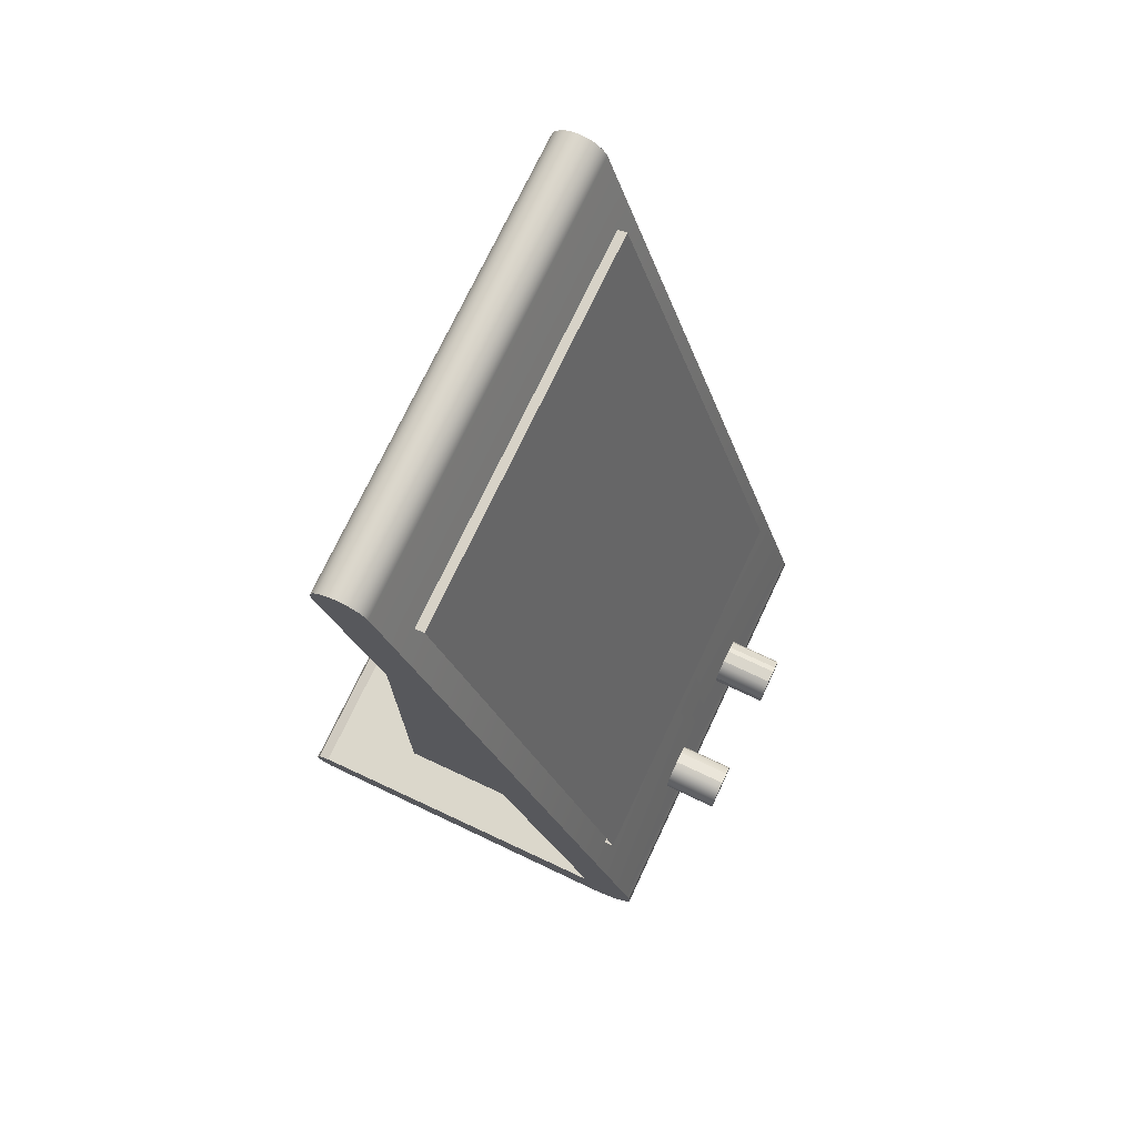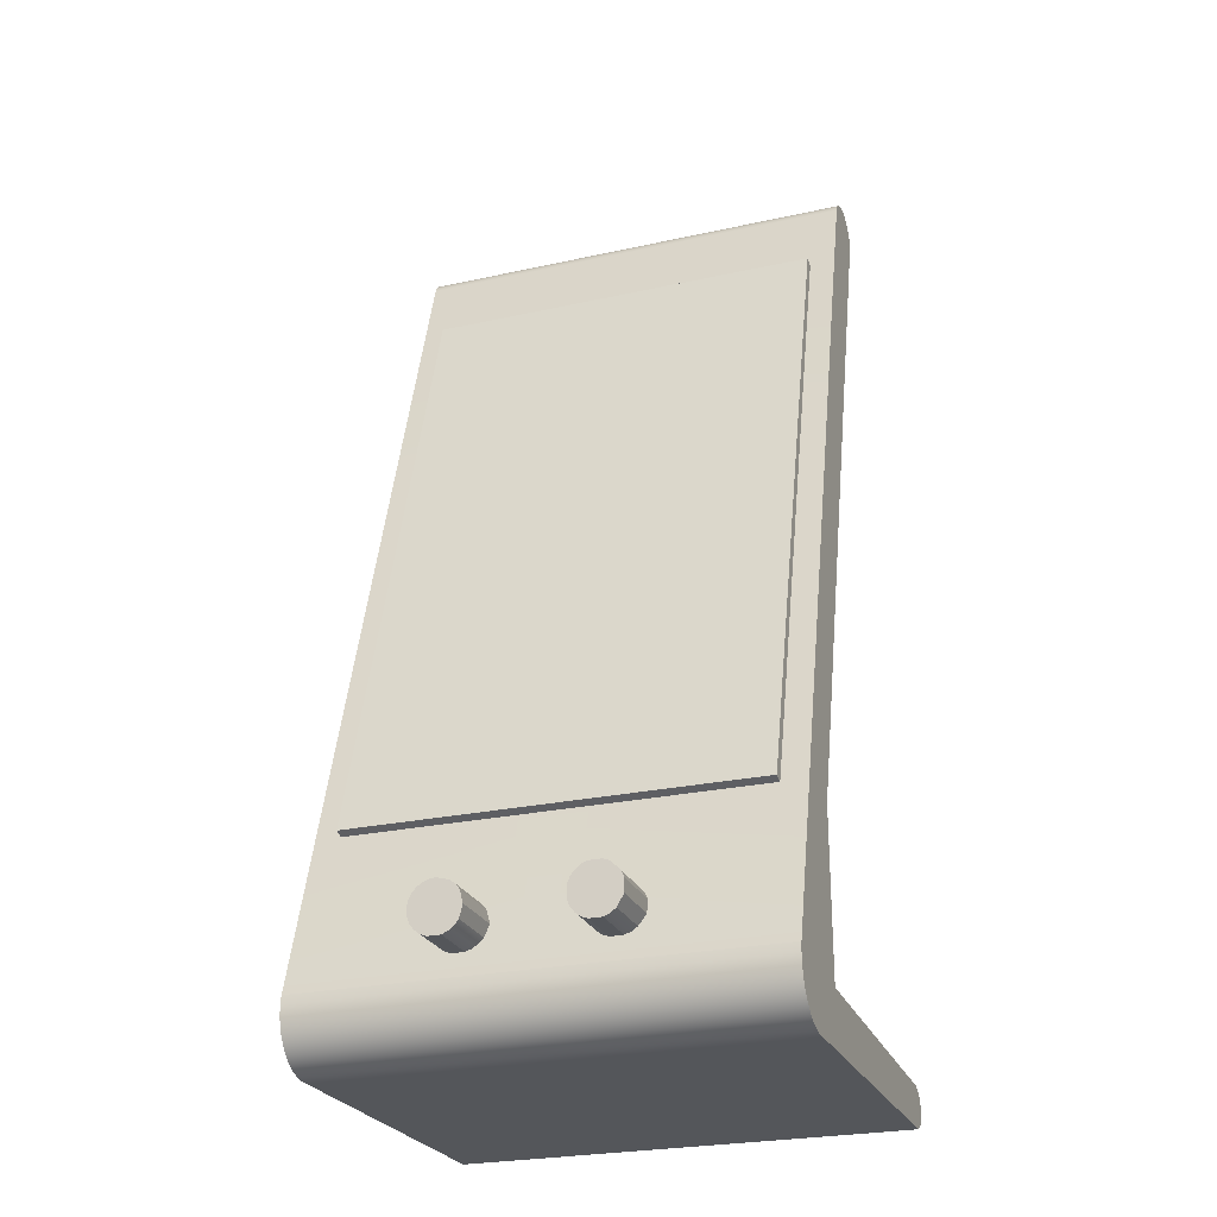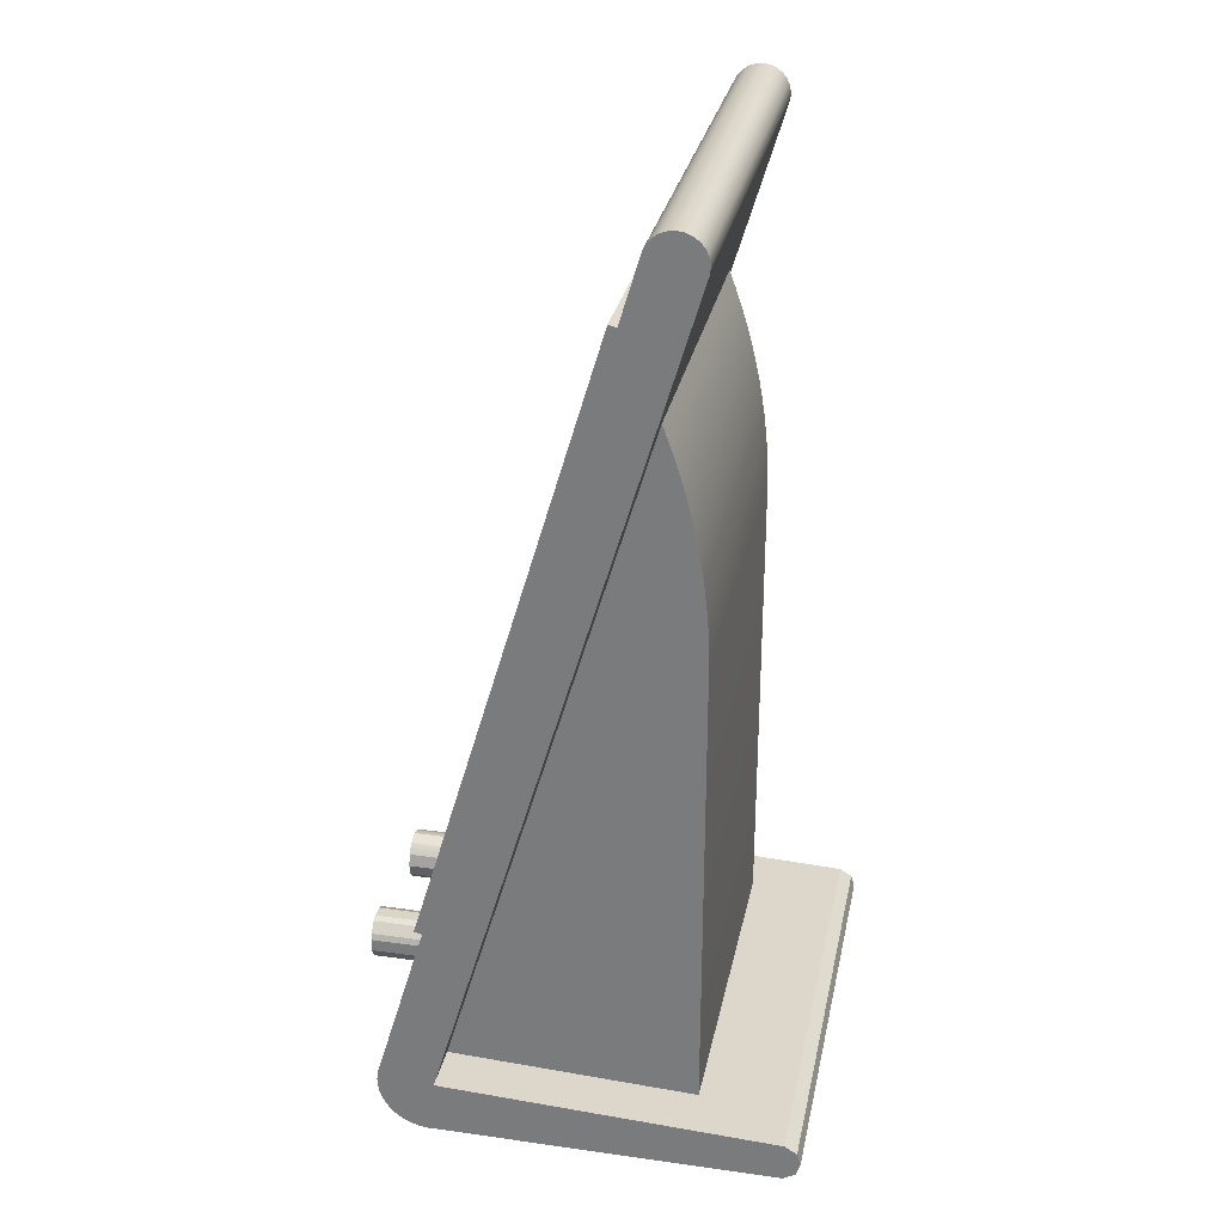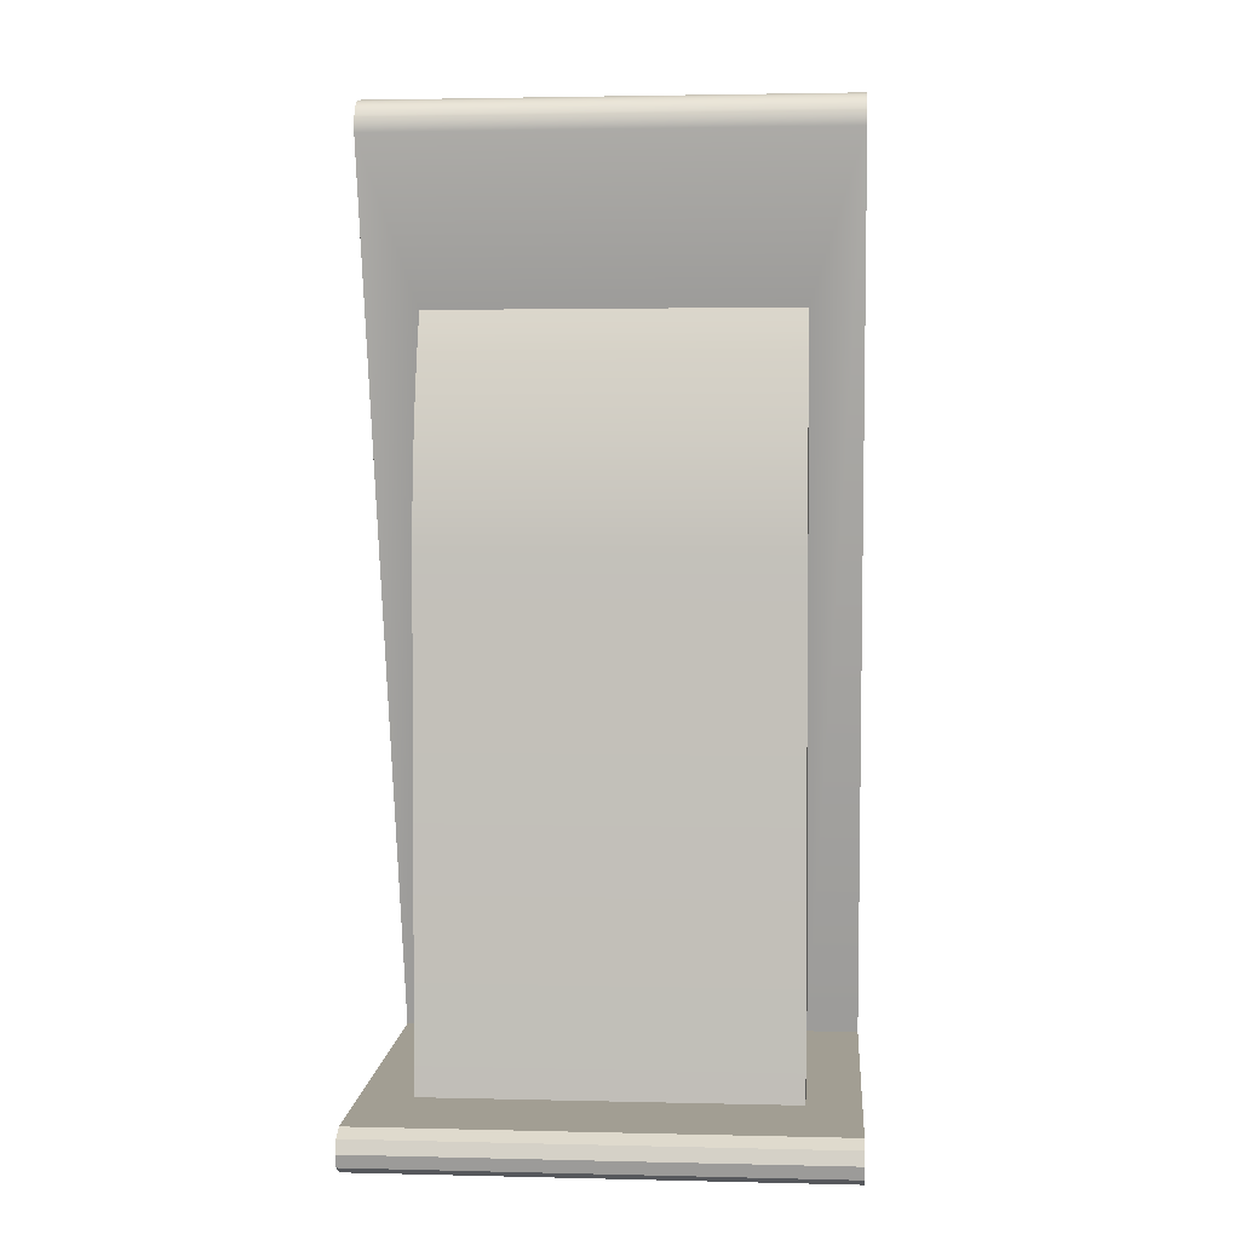
<metadata>
{"format":"obj","ext":"obj","renderer":"f3d","projection":"perspective","resolution":1024,"background":"white","views":[{"elev":73.8,"azim":115.3,"up":"+Y"},{"elev":-25.5,"azim":-160.4,"up":"+Y"},{"elev":29.6,"azim":-78.4,"up":"+Y"},{"elev":2.6,"azim":4.8,"up":"+Y"}]}
</metadata>
<code>
v -0.0104 -0.1569 -0.08175
v -0.001574 -0.1738 -0.08677
v -0.0104 -0.1738 -0.08677
v 0.007251 -0.1738 -0.08677
v 0.007251 -0.1569 -0.08175
v -0.2001 0.54 0.125
v 0.197 -0.2077 -0.09681
v -0.2001 -0.2077 -0.09681
v 0.197 0.54 0.125
v 0.197 -0.2151 -0.09912
v -0.2001 -0.2151 -0.09912
v -0.2001 -0.2454 -0.09525
v 0.197 -0.2454 -0.09525
v -0.2001 -0.2382 -0.09816
v -0.2001 -0.252 -0.09115
v -0.2001 0.5452 0.1279
v 0.197 -0.2382 -0.09816
v 0.197 -0.252 -0.09115
v -0.2001 -0.2578 -0.08598
v 0.197 0.5452 0.1279
v -0.2001 0.5262 0.1716
v 0.197 -0.2578 -0.08598
v 0.197 -0.2228 -0.1001
v 0.197 -0.2306 -0.0998
v -0.2001 -0.2306 -0.0998
v -0.2001 -0.2626 -0.0799
v -0.2001 0.5496 0.132
v 0.197 0.5262 0.1716
v -0.2001 -0.2215 -0.05028
v 0.197 -0.2626 -0.0799
v -0.2001 -0.2228 -0.1001
v -0.2001 -0.2664 -0.07308
v 0.197 0.5496 0.132
v 0.197 -0.2215 -0.05028
v -0.2001 -0.2689 -0.06573
v -0.2001 0.5528 0.137
v 0.197 -0.2664 -0.07308
v 0.197 0.5528 0.137
v 0.197 -0.2689 -0.06573
v -0.2001 -0.2701 -0.05805
v -0.2001 0.5548 0.1427
v 0.197 -0.2701 -0.05805
v 0.197 0.5548 0.1427
v -0.2001 -0.27 -0.05028
v -0.156 -0.2215 -0.05028
v -0.156 -0.2312 0.1704
v -0.156 0.392 0.1317
v -0.2001 0.5322 0.172
v -0.2001 0.5552 0.1487
v 0.197 -0.27 -0.05028
v 0.1529 -0.2215 -0.05028
v 0.1529 0.392 0.1317
v 0.1529 -0.2312 0.1704
v 0.197 -0.2347 0.2498
v 0.197 0.5552 0.1487
v -0.2001 -0.27 0.2498
v -0.156 0.3764 0.1376
v 0.1529 0.3764 0.1376
v 0.197 0.5322 0.172
v -0.2001 0.5381 0.1709
v -0.2001 0.5543 0.1546
v 0.197 -0.27 0.2498
v 0.197 0.5543 0.1546
v -0.2001 -0.2347 0.2498
v -0.156 0.1977 0.1704
v -0.156 0.3607 0.1429
v 0.197 0.5381 0.1709
v -0.2001 0.54 0.1701
v -0.2001 0.5519 0.16
v 0.1529 0.3607 0.1429
v 0.197 -0.2413 0.2608
v 0.197 0.5519 0.16
v -0.2001 -0.2634 0.2608
v 0.1529 0.1977 0.1704
v -0.156 0.2143 0.1698
v -0.156 0.3449 0.1478
v 0.197 0.54 0.1701
v -0.2001 0.5435 0.1685
v -0.2001 0.5482 0.1648
v 0.1529 0.3449 0.1478
v -0.2001 -0.2413 0.2608
v 0.197 -0.2634 0.2608
v 0.197 0.5482 0.1648
v 0.1529 0.2143 0.1698
v -0.156 0.2309 0.1688
v -0.156 0.3289 0.1523
v 0.197 0.5435 0.1685
v 0.1529 0.3289 0.1523
v 0.197 -0.2524 0.2641
v -0.2001 -0.2524 0.2641
v 0.1529 0.2309 0.1688
v -0.156 0.2474 0.1672
v -0.156 0.3128 0.1562
v 0.1529 0.3128 0.1562
v 0.1529 0.2474 0.1672
v -0.156 0.2639 0.1652
v -0.156 0.2966 0.1597
v 0.1529 0.2966 0.1597
v 0.1529 0.2639 0.1652
v -0.156 0.2803 0.1627
v 0.1529 0.2803 0.1627
v -0.05232 -0.1929 -0.08677
v -0.06906 -0.1951 -0.08677
v -0.05764 -0.1951 -0.08677
v -0.07438 -0.1929 -0.08677
v -0.05764 -0.1951 -0.1372
v -0.05232 -0.1929 -0.1372
v -0.07895 -0.1894 -0.08677
v -0.06906 -0.1951 -0.09309
v -0.06906 -0.1951 -0.1372
v -0.04775 -0.1894 -0.1372
v -0.04775 -0.1894 -0.08677
v -0.07438 -0.1929 -0.1372
v -0.07895 -0.1894 -0.1372
v -0.08466 -0.1795 -0.08677
v -0.04424 -0.1848 -0.08677
v -0.08466 -0.1795 -0.1372
v -0.04424 -0.1848 -0.1372
v -0.04204 -0.1795 -0.08677
v -0.08466 -0.1681 -0.1372
v -0.04204 -0.1795 -0.1372
v -0.08466 -0.1681 -0.08677
v -0.04204 -0.1681 -0.08677
v -0.08246 -0.1628 -0.1372
v -0.04204 -0.1681 -0.1372
v -0.04424 -0.1628 -0.08677
v -0.08246 -0.1628 -0.08677
v -0.07438 -0.1547 -0.1372
v -0.04424 -0.1628 -0.1372
v -0.04775 -0.1582 -0.08677
v -0.07438 -0.1547 -0.08677
v -0.06906 -0.1525 -0.08677
v -0.04775 -0.1582 -0.1372
v -0.05232 -0.1547 -0.08677
v -0.06906 -0.1525 -0.1372
v -0.05764 -0.1525 -0.08677
v -0.05232 -0.1547 -0.1372
v -0.05764 -0.1525 -0.1372
v 0.06991 -0.1547 -0.1372
v 0.07448 -0.1582 -0.08677
v 0.07448 -0.1582 -0.1372
v 0.06991 -0.1547 -0.08677
v 0.07799 -0.1628 -0.1372
v 0.04328 -0.1582 -0.1372
v 0.06459 -0.1525 -0.1372
v 0.07799 -0.1628 -0.08677
v 0.03977 -0.1628 -0.1372
v 0.04785 -0.1547 -0.1372
v 0.06459 -0.1525 -0.08677
v 0.05888 -0.1517 -0.1372
v 0.08019 -0.1681 -0.1372
v 0.03977 -0.1628 -0.08677
v 0.04785 -0.1547 -0.08677
v 0.04328 -0.1582 -0.08677
v 0.08019 -0.1681 -0.08677
v 0.03682 -0.1738 -0.1372
v 0.03682 -0.1738 -0.08677
v 0.05888 -0.1517 -0.08677
v 0.08094 -0.1738 -0.1372
v 0.08094 -0.1738 -0.08677
v 0.08019 -0.1795 -0.1372
v 0.03977 -0.1848 -0.08677
v 0.07799 -0.1848 -0.1372
v 0.03977 -0.1848 -0.1372
v 0.08019 -0.1795 -0.08677
v 0.04328 -0.1894 -0.08677
v 0.04328 -0.1894 -0.1372
v 0.07799 -0.1848 -0.08677
v 0.07448 -0.1894 -0.1372
v 0.04785 -0.1929 -0.1372
v 0.06991 -0.1929 -0.1372
v 0.07448 -0.1894 -0.08677
v 0.04785 -0.1929 -0.08677
v 0.06991 -0.1929 -0.08677
v 0.05317 -0.1951 -0.1372
v 0.06459 -0.1951 -0.1372
v 0.06459 -0.1951 -0.08677
v 0.05317 -0.1951 -0.08677
v -0.1781 -0.08074 -0.05916
v -0.1781 0.4748 0.09648
v -0.1781 -0.07823 -0.06762
v -0.1781 0.4723 0.1049
v 0.1749 0.4748 0.09648
v 0.1749 -0.07823 -0.06762
v 0.1749 0.4723 0.1049
v 0.1749 -0.08074 -0.05916
g mesh1_mesh1-geometry
f 1 2 3
f 2 1 4
f 4 1 5
g mesh1_mesh1-geometry
f 3 2 1
f 4 1 2
f 2 3 4
f 1 6 3
f 5 1 4
f 3 7 4
f 6 8 3
f 5 6 1
f 5 4 9
f 9 4 7
f 7 3 8
f 6 5 9
f 7 8 10
f 10 8 7
f 7 8 10
f 11 10 8
f 8 10 11
f 11 10 8
g mesh1_mesh1-geometry
f 4 3 2
f 3 6 1
f 4 7 3
f 3 8 6
f 1 6 5
f 9 4 5
f 7 4 9
f 8 3 7
f 8 12 6
f 9 5 6
f 13 7 9
f 10 8 7
f 8 14 12
f 6 12 15
f 16 9 6
f 17 7 13
f 13 9 18
f 8 10 11
f 17 10 7
f 11 14 8
f 14 13 12
f 12 18 15
f 6 15 19
f 9 16 20
f 6 21 16
f 13 14 17
f 18 9 22
f 18 12 13
f 23 11 10
f 24 10 17
f 11 25 14
f 22 15 18
f 15 22 19
f 6 19 26
f 27 20 16
f 28 9 20
f 6 29 21
f 16 21 27
f 25 17 14
f 22 9 30
f 11 23 31
f 10 24 23
f 17 25 24
f 25 11 31
f 22 26 19
f 6 26 32
f 20 27 33
f 34 9 28
f 28 20 33
f 6 35 29
f 27 21 36
f 30 9 37
f 26 22 30
f 24 31 23
f 31 24 25
f 30 32 26
f 6 32 35
f 27 38 33
f 39 9 34
f 28 33 38
f 29 35 40
f 36 21 41
f 38 27 36
f 37 9 39
f 32 30 37
f 37 35 32
f 39 34 42
f 28 38 43
f 39 40 35
f 29 40 44
f 45 46 47
f 28 48 21
f 41 21 49
f 43 36 41
f 36 43 38
f 35 37 39
f 34 50 42
f 40 39 42
f 51 52 53
f 50 34 54
f 28 43 55
f 42 44 40
f 56 29 44
f 57 47 46
f 52 47 58
f 48 28 59
f 60 21 48
f 49 21 61
f 55 41 49
f 41 55 43
f 44 42 50
f 58 53 52
f 50 54 62
f 28 55 63
f 29 56 64
f 50 56 44
f 46 53 65
f 57 58 47
f 66 57 46
f 28 67 59
f 59 60 48
f 68 21 60
f 61 21 69
f 63 49 61
f 49 63 55
f 70 53 58
f 64 71 54
f 62 54 71
f 56 50 62
f 28 63 72
f 64 56 73
f 74 65 53
f 65 75 46
f 58 57 70
f 66 70 57
f 76 66 46
f 28 77 67
f 60 59 67
f 78 21 68
f 67 68 60
f 69 21 79
f 72 61 69
f 61 72 63
f 80 53 70
f 71 64 81
f 62 71 82
f 62 73 56
f 28 72 83
f 64 73 81
f 65 74 75
f 74 53 84
f 75 85 46
f 66 76 70
f 86 76 46
f 28 87 77
f 68 67 77
f 79 21 78
f 77 78 68
f 83 69 79
f 69 83 72
f 88 53 80
f 80 70 76
f 81 89 71
f 82 71 89
f 73 62 82
f 28 83 87
f 81 73 90
f 84 75 74
f 84 53 91
f 85 92 46
f 85 75 84
f 86 88 76
f 93 86 46
f 78 77 87
f 87 79 78
f 79 87 83
f 94 53 88
f 80 76 88
f 89 81 90
f 90 82 89
f 82 90 73
f 91 53 95
f 91 85 84
f 92 96 46
f 85 91 92
f 88 86 94
f 93 94 86
f 97 93 46
f 98 53 94
f 95 53 99
f 95 92 91
f 96 100 46
f 96 92 95
f 94 93 98
f 97 98 93
f 100 97 46
f 101 53 98
f 99 53 101
f 99 96 95
f 96 99 100
f 98 97 101
f 100 101 97
f 101 100 99
g mesh1_mesh1-geometry
f 6 12 8
f 9 7 13
f 12 14 8
f 15 12 6
f 6 9 16
f 13 7 17
f 18 9 13
f 7 10 17
f 8 14 11
f 12 13 14
f 15 18 12
f 19 15 6
f 20 16 9
f 16 21 6
f 17 14 13
f 22 9 18
f 13 12 18
f 10 11 23
f 17 10 24
f 14 25 11
f 18 15 22
f 19 22 15
f 26 19 6
f 16 20 27
f 20 9 28
f 21 29 6
f 27 21 16
f 14 17 25
f 30 9 22
f 31 23 11
f 23 24 10
f 24 25 17
f 31 11 25
f 19 26 22
f 32 26 6
f 33 27 20
f 28 9 34
f 33 20 28
f 29 35 6
f 21 47 29
f 36 21 27
f 37 9 30
f 30 22 26
f 23 31 24
f 25 24 31
f 26 32 30
f 35 32 6
f 33 38 27
f 34 9 39
f 34 51 28
f 38 33 28
f 40 35 29
f 45 29 47
f 21 28 47
f 41 21 36
f 36 27 38
f 39 9 37
f 37 30 32
f 32 35 37
f 42 34 39
f 52 28 51
f 34 54 51
f 43 38 28
f 35 40 39
f 44 40 29
f 45 46 29
f 47 46 45
f 51 47 45
f 45 47 51
f 47 28 52
f 21 48 28
f 49 21 41
f 41 36 43
f 38 43 36
f 39 37 35
f 42 50 34
f 42 39 40
f 53 52 51
f 47 51 52
f 52 51 47
f 53 51 54
f 54 34 50
f 55 43 28
f 40 44 42
f 44 29 56
f 29 46 64
f 53 45 46
f 46 45 53
f 46 47 57
f 45 53 51
f 51 53 45
f 58 47 52
f 59 28 48
f 48 21 60
f 61 21 49
f 49 41 55
f 43 55 41
f 50 42 44
f 52 53 58
f 64 53 54
f 62 54 50
f 63 55 28
f 64 56 29
f 44 56 50
f 46 53 64
f 65 53 46
f 47 58 57
f 46 57 66
f 59 67 28
f 48 60 59
f 60 21 68
f 69 21 61
f 61 49 63
f 55 63 49
f 58 53 70
f 54 71 64
f 71 54 62
f 62 50 56
f 72 63 28
f 73 56 64
f 53 65 74
f 46 75 65
f 70 57 58
f 57 70 66
f 46 66 76
f 67 77 28
f 67 59 60
f 68 21 78
f 60 68 67
f 79 21 69
f 69 61 72
f 63 72 61
f 70 53 80
f 81 64 71
f 82 71 62
f 56 73 62
f 83 72 28
f 81 73 64
f 75 74 65
f 84 53 74
f 46 85 75
f 70 76 66
f 46 76 86
f 77 87 28
f 77 67 68
f 78 21 79
f 68 78 77
f 79 69 83
f 72 83 69
f 80 53 88
f 76 70 80
f 71 89 81
f 89 71 82
f 82 62 73
f 87 83 28
f 90 73 81
f 74 75 84
f 91 53 84
f 46 92 85
f 84 75 85
f 76 88 86
f 46 86 93
f 87 77 78
f 78 79 87
f 83 87 79
f 88 53 94
f 88 76 80
f 90 81 89
f 89 82 90
f 73 90 82
f 95 53 91
f 84 85 91
f 46 96 92
f 92 91 85
f 94 86 88
f 86 94 93
f 46 93 97
f 94 53 98
f 99 53 95
f 91 92 95
f 46 100 96
f 95 92 96
f 98 93 94
f 93 98 97
f 46 97 100
f 98 53 101
f 101 53 99
f 95 96 99
f 100 99 96
f 101 97 98
f 97 101 100
f 99 100 101
g mesh1_mesh1-geometry
f 29 47 21
f 28 51 34
f 47 29 45
f 47 28 21
f 51 28 52
f 51 54 34
f 29 46 45
f 52 28 47
f 54 51 53
f 64 46 29
f 54 53 64
f 64 53 46
g mesh2_mesh2-geometry
f 102 103 104
f 103 102 105
f 104 103 102
f 105 102 103
f 104 106 103
f 102 107 104
f 105 102 108
f 108 102 105
f 103 109 105
f 110 103 106
f 106 104 107
f 107 102 111
f 108 102 112
f 112 102 108
f 105 113 108
f 110 105 109
f 109 103 110
f 110 106 113
f 107 113 106
f 112 111 102
f 111 114 107
f 108 112 115
f 115 112 108
f 114 108 113
f 113 105 110
f 114 113 107
f 112 116 111
f 117 114 111
f 115 112 116
f 116 112 115
f 115 108 117
f 114 117 108
f 118 111 116
f 118 117 111
f 115 116 119
f 119 116 115
f 117 120 115
f 116 119 118
f 121 117 118
f 115 119 122
f 122 119 115
f 122 115 120
f 120 117 121
f 121 118 119
f 122 119 123
f 123 119 122
f 120 124 122
f 125 120 121
f 119 123 121
f 122 123 126
f 126 123 122
f 127 122 124
f 124 120 125
f 125 121 123
f 123 126 125
f 122 126 127
f 127 126 122
f 124 128 127
f 129 124 125
f 129 125 126
f 127 126 130
f 130 126 127
f 131 127 128
f 128 124 129
f 126 130 129
f 127 130 131
f 131 130 127
f 131 128 132
f 133 128 129
f 133 129 130
f 131 130 134
f 134 130 131
f 135 132 128
f 131 136 132
f 132 136 131
f 137 128 133
f 133 130 137
f 134 137 130
f 131 134 136
f 136 134 131
f 132 135 136
f 135 128 137
f 137 134 138
f 136 138 134
f 138 136 135
f 138 135 137
g mesh2_mesh2-geometry
f 103 106 104
f 104 107 102
f 105 109 103
f 106 103 110
f 107 104 106
f 111 102 107
f 108 113 105
f 109 105 110
f 110 103 109
f 113 106 110
f 106 113 107
f 102 111 112
f 107 114 111
f 113 108 114
f 110 105 113
f 107 113 114
f 111 116 112
f 111 114 117
f 117 108 115
f 108 117 114
f 116 111 118
f 111 117 118
f 115 120 117
f 118 119 116
f 118 117 121
f 120 115 122
f 121 117 120
f 119 118 121
f 122 124 120
f 121 120 125
f 121 123 119
f 124 122 127
f 125 120 124
f 123 121 125
f 125 126 123
f 127 128 124
f 125 124 129
f 126 125 129
f 128 127 131
f 129 124 128
f 129 130 126
f 132 128 131
f 129 128 133
f 130 129 133
f 128 132 135
f 133 128 137
f 137 130 133
f 130 137 134
f 136 135 132
f 137 128 135
f 138 134 137
f 134 138 136
f 135 136 138
f 137 135 138
g mesh3_mesh3-geometry
f 139 140 141
f 140 139 142
f 140 143 141
f 141 144 139
f 145 142 139
f 143 140 146
f 143 147 141
f 141 147 144
f 139 144 148
f 142 145 149
f 139 150 145
f 146 151 143
f 151 147 143
f 152 144 147
f 144 153 148
f 139 148 150
f 150 149 145
f 144 152 154
f 153 144 154
f 151 146 155
f 151 156 147
f 147 157 152
f 158 148 153
f 148 158 150
f 149 150 158
f 155 159 151
f 159 156 151
f 157 147 156
f 159 155 160
f 161 156 159
f 156 162 157
f 160 161 159
f 163 156 161
f 162 156 164
f 161 160 165
f 163 164 156
f 165 163 161
f 164 166 162
f 163 167 164
f 163 165 168
f 166 164 167
f 169 167 163
f 168 169 163
f 170 166 167
f 171 167 169
f 169 168 172
f 166 170 173
f 171 170 167
f 169 174 171
f 174 169 172
f 175 173 170
f 176 170 171
f 177 171 174
f 173 175 178
f 170 176 175
f 171 177 176
f 176 178 175
f 178 176 177
g mesh3_mesh3-geometry
f 141 140 139
f 142 139 140
f 141 143 140
f 139 144 141
f 139 142 145
f 154 140 142
f 142 140 154
f 146 140 143
f 141 147 143
f 144 147 141
f 148 144 139
f 149 145 142
f 145 150 139
f 152 140 154
f 154 140 152
f 154 142 153
f 153 142 154
f 152 146 140
f 140 146 152
f 143 151 146
f 143 147 151
f 147 144 152
f 148 153 144
f 150 148 139
f 145 149 150
f 153 142 149
f 149 142 153
f 154 152 144
f 154 144 153
f 152 155 146
f 146 155 152
f 155 146 151
f 147 156 151
f 152 157 147
f 153 148 158
f 150 158 148
f 158 150 149
f 153 149 158
f 158 149 153
f 157 155 152
f 152 155 157
f 151 159 155
f 151 156 159
f 156 147 157
f 157 160 155
f 155 160 157
f 160 155 159
f 159 156 161
f 157 162 156
f 157 165 160
f 160 165 157
f 159 161 160
f 161 156 163
f 164 156 162
f 162 165 157
f 157 165 162
f 165 160 161
f 156 164 163
f 161 163 165
f 162 166 164
f 162 168 165
f 165 168 162
f 164 167 163
f 168 165 163
f 167 164 166
f 166 168 162
f 162 168 166
f 163 167 169
f 163 169 168
f 167 166 170
f 166 172 168
f 168 172 166
f 169 167 171
f 172 168 169
f 173 170 166
f 167 170 171
f 173 172 166
f 166 172 173
f 171 174 169
f 172 169 174
f 170 173 175
f 171 170 176
f 173 174 172
f 172 174 173
f 174 171 177
f 178 175 173
f 175 176 170
f 176 177 171
f 178 174 173
f 173 174 178
f 174 178 177
f 177 178 174
f 175 178 176
f 177 176 178
g mesh4_mesh4-geometry
f 179 180 181
f 180 179 182
f 183 181 180
f 184 179 181
f 185 180 182
f 181 183 184
f 180 185 183
f 179 184 186
g mesh4_mesh4-geometry
f 181 180 179
f 182 179 180
f 180 181 183
f 181 179 184
f 182 180 185
f 184 183 181
f 183 185 180
f 186 184 179
g mesh5_mesh5-geometry
l 119 116
l 123 119
l 116 112
l 126 123
l 112 102
l 130 126
l 102 104
l 134 130
l 104 103
l 136 134
l 103 105
l 132 136
l 105 108
l 131 132
l 108 115
l 127 131
l 122 115
l 122 127
g mesh6_mesh6-geometry
l 158 149
l 153 158
l 149 142
l 154 153
l 152 154
l 157 152
l 162 157
l 166 162
l 173 166
l 178 173
l 177 178
l 174 177
l 172 174
l 168 172
l 165 168
l 160 165
l 155 160
l 146 155
l 140 146

</code>
